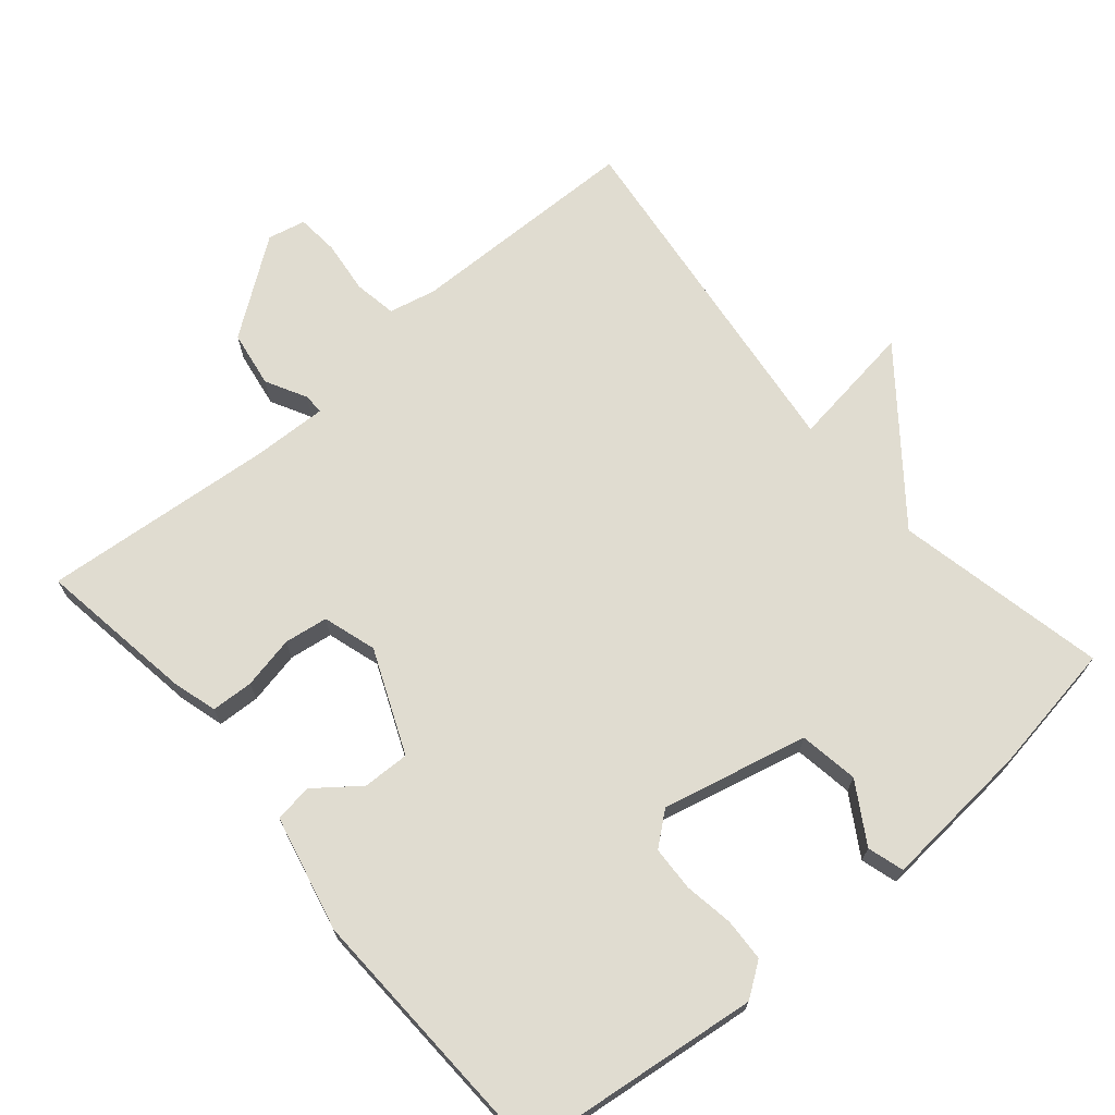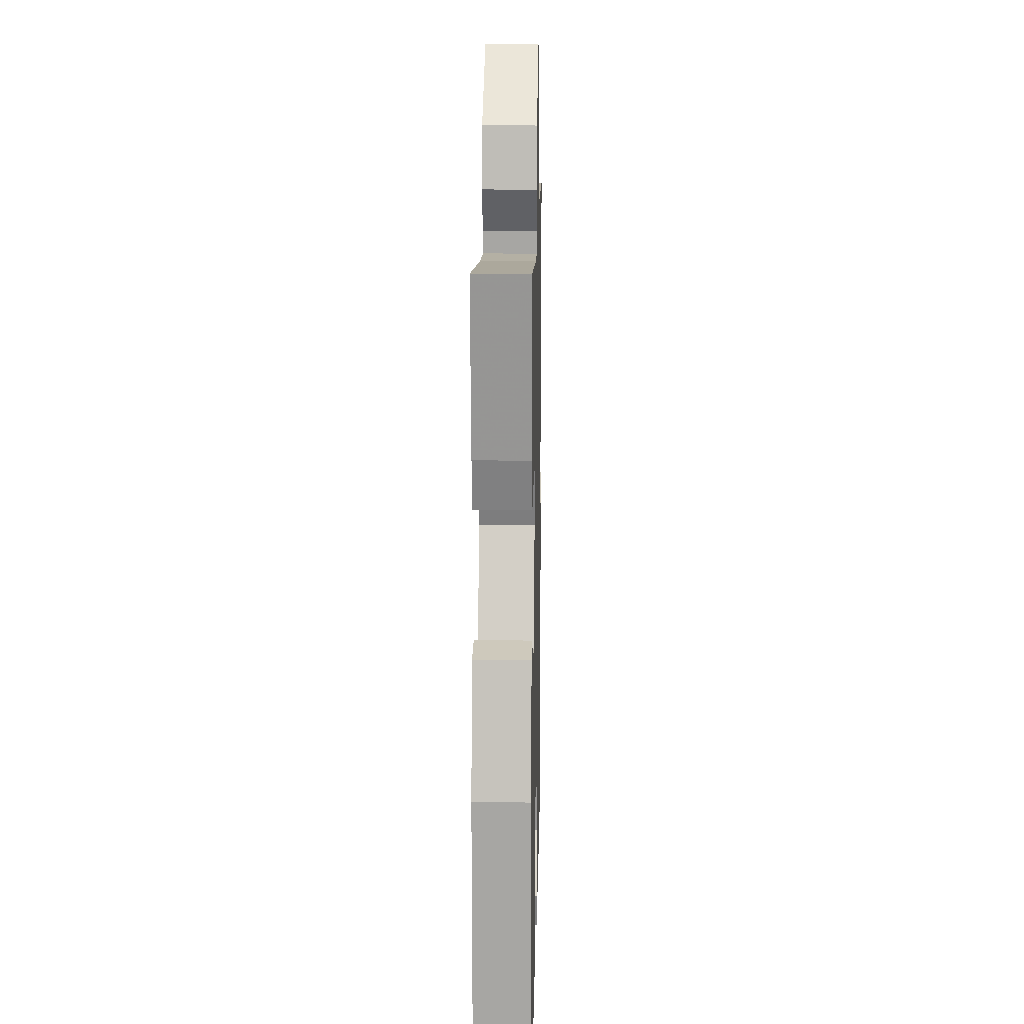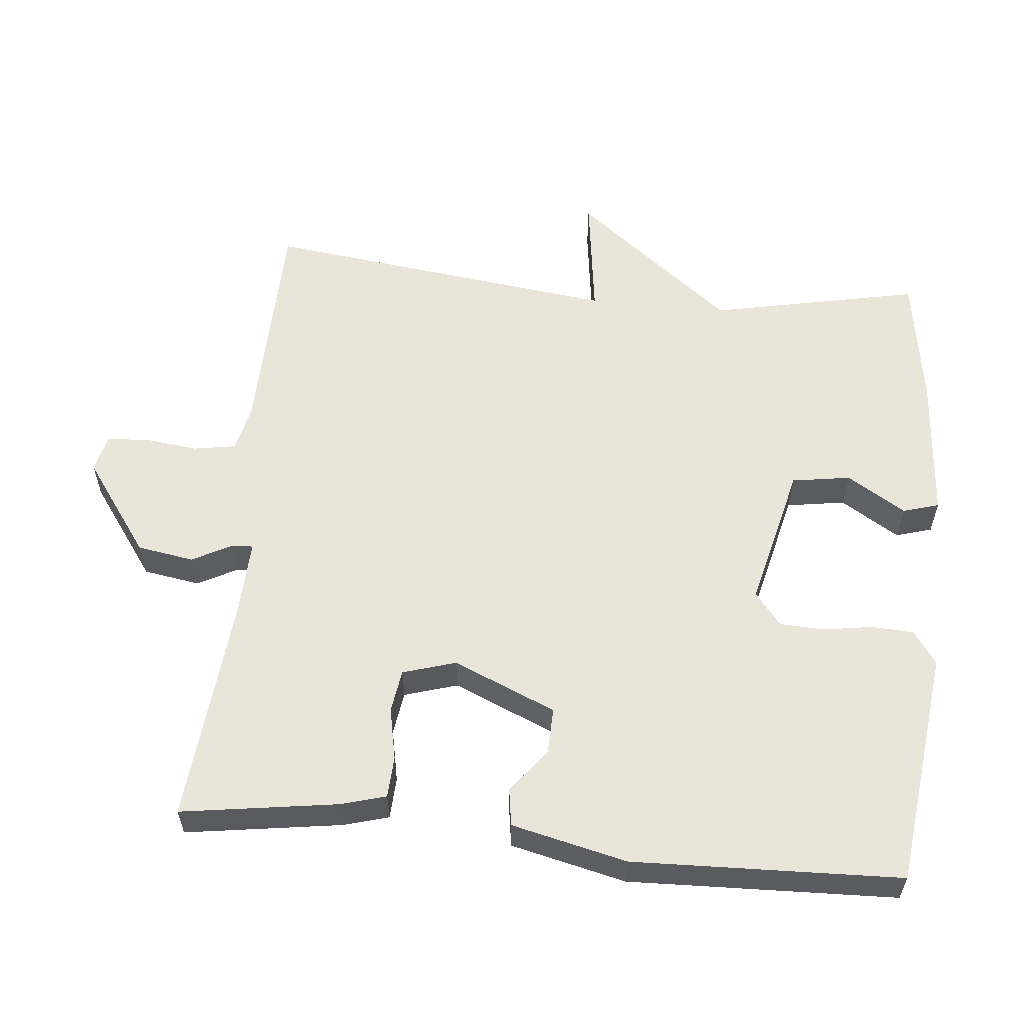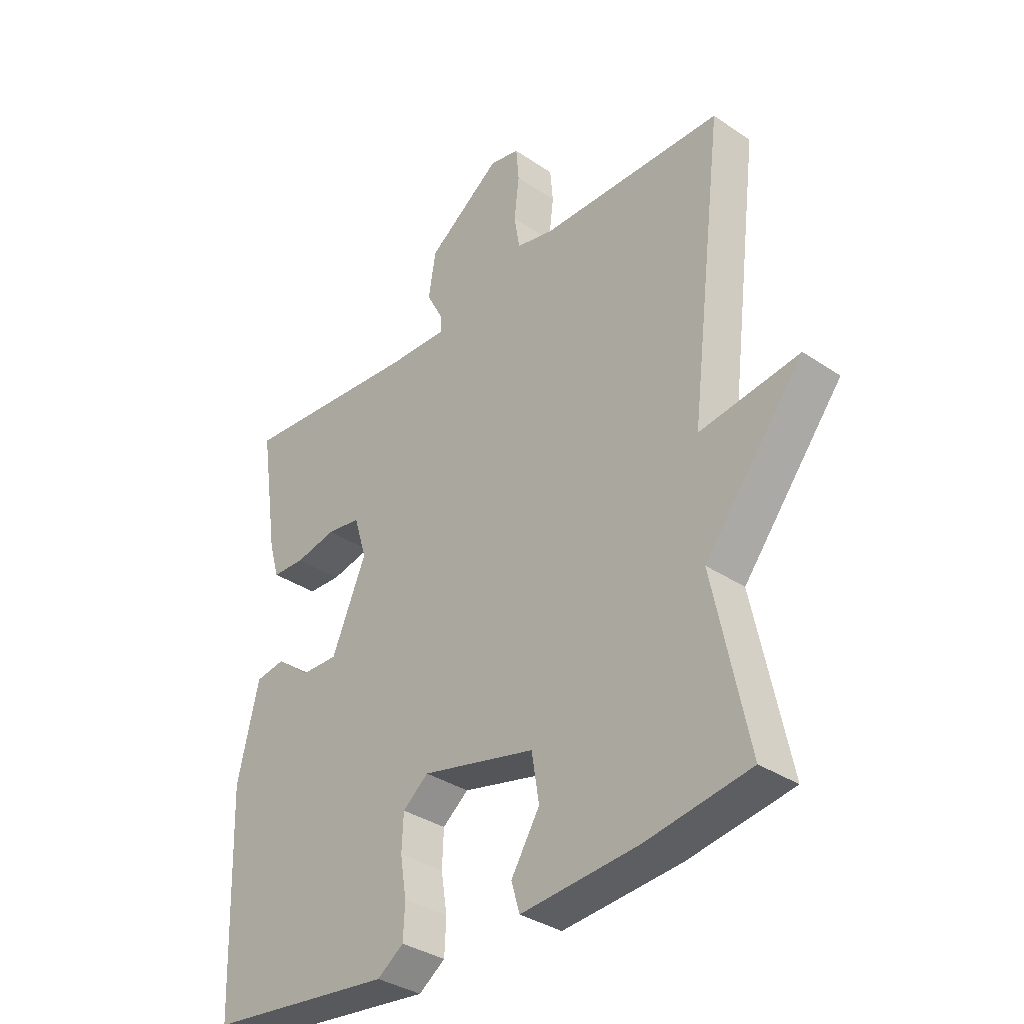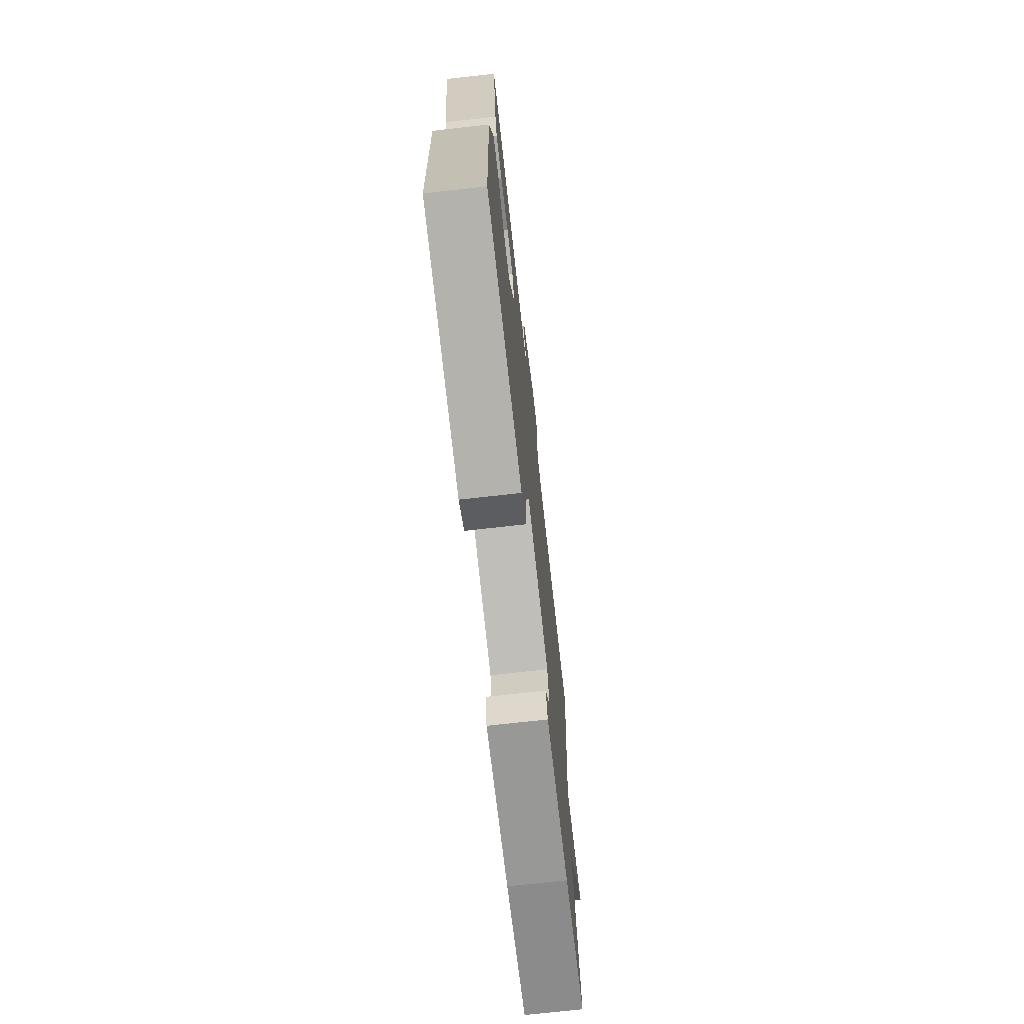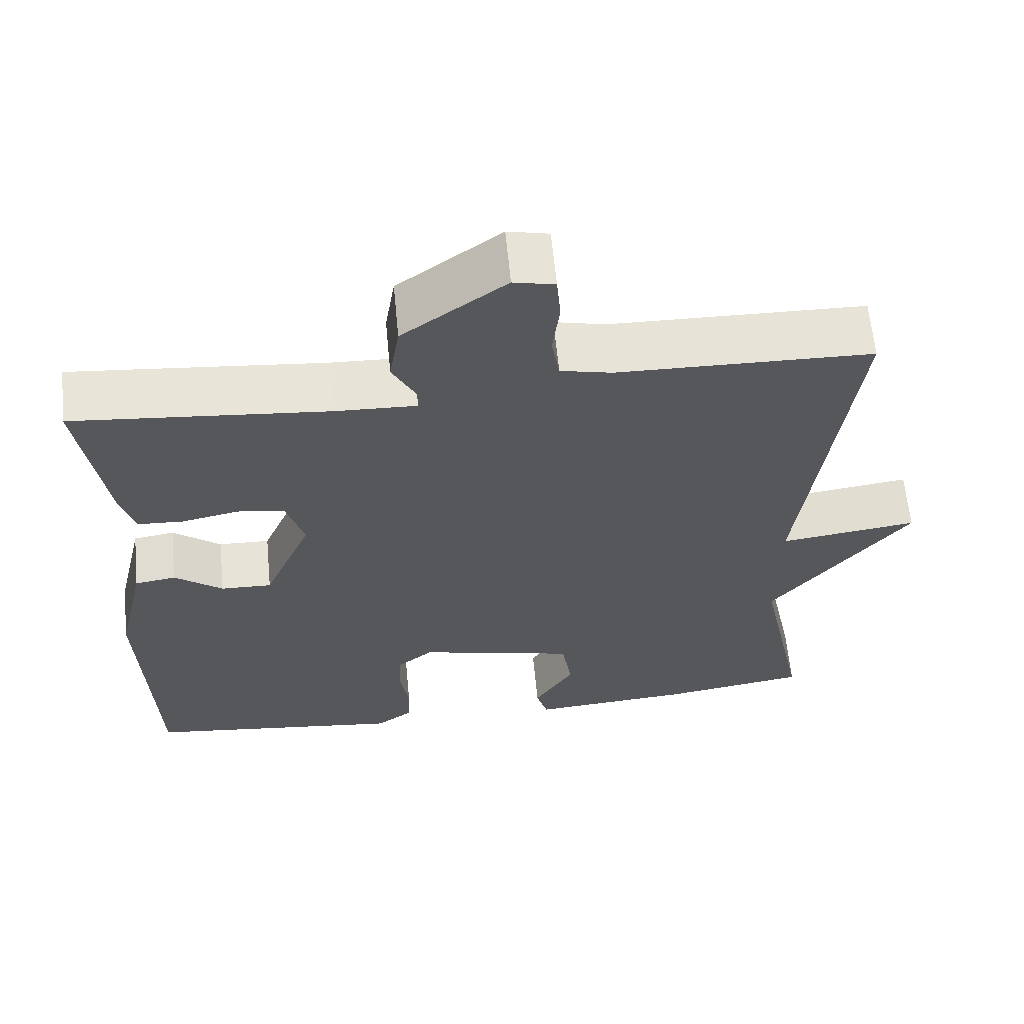
<metadata>
{"format":"obj","ext":"obj","renderer":"f3d","projection":"perspective","resolution":1024,"background":"white","views":[{"elev":69.7,"azim":139.5,"up":"+Y"},{"elev":13.7,"azim":91.3,"up":"+Z"},{"elev":57.9,"azim":95.6,"up":"+Y"},{"elev":-34.8,"azim":-132.1,"up":"+Z"},{"elev":-72.7,"azim":96.4,"up":"+Z"},{"elev":62.6,"azim":174.5,"up":"+Z"}]}
</metadata>
<code>
v 0.5 0.07 0.5
v 0.467 0.07 0.279
v 0.449 0.07 0.216
v 0.39 0.07 0.213
v 0.316 0.07 0.228
v 0.255 0.07 0.219
v 0.232 0.07 0.144
v 0.294 0.07 -0.001
v 0.36 0.07 0.001
v 0.422 0.07 0.049
v 0.475 0.07 0.041
v 0.513 0.07 -0.122
v 0.5 0.07 -0.5
v 0.165 0.07 -0.541
v 0.118 0.07 -0.508
v 0.115 0.07 -0.448
v 0.126 0.07 -0.379
v 0.123 0.07 -0.316
v 0.077 0.07 -0.279
v -0.127 0.07 -0.328
v -0.14 0.07 -0.411
v -0.089 0.07 -0.494
v -0.104 0.07 -0.545
v -0.314 0.07 -0.529
v -0.5 0.07 -0.5
v -0.438 0.07 -0.203
v -0.616 0.07 0.021
v -0.438 0.07 -0.003
v -0.5 0.07 0.5
v -0.172 0.07 0.507
v -0.106 0.07 0.522
v -0.096 0.07 0.582
v -0.105 0.07 0.657
v -0.1 0.07 0.716
v -0.047 0.07 0.728
v 0.086 0.07 0.632
v 0.099 0.07 0.552
v 0.069 0.07 0.495
v 0.068 0.07 0.466
v 0.173 0.07 0.47
v 0.5 0 0.5
v 0.467 0 0.279
v 0.449 0 0.216
v 0.39 0 0.213
v 0.316 0 0.228
v 0.255 0 0.219
v 0.232 0 0.144
v 0.294 0 -0.001
v 0.36 0 0.001
v 0.422 0 0.049
v 0.475 0 0.041
v 0.513 0 -0.122
v 0.5 0 -0.5
v 0.165 0 -0.541
v 0.118 0 -0.508
v 0.115 0 -0.448
v 0.126 0 -0.379
v 0.123 0 -0.316
v 0.077 0 -0.279
v -0.127 0 -0.328
v -0.14 0 -0.411
v -0.089 0 -0.494
v -0.104 0 -0.545
v -0.314 0 -0.529
v -0.5 0 -0.5
v -0.438 0 -0.203
v -0.616 0 0.021
v -0.438 0 -0.003
v -0.5 0 0.5
v -0.172 0 0.507
v -0.106 0 0.522
v -0.096 0 0.582
v -0.105 0 0.657
v -0.1 0 0.716
v -0.047 0 0.728
v 0.086 0 0.632
v 0.099 0 0.552
v 0.069 0 0.495
v 0.068 0 0.466
v 0.173 0 0.47
f 36 37 38
f 35 36 38
f 34 35 38
f 33 34 38
f 32 33 38
f 31 32 38 39
f 30 31 39
f 28 29 30 39
f 26 27 28
f 26 28 39 40
f 24 25 26
f 23 24 26
f 22 23 26
f 21 22 26
f 20 21 26
f 19 20 26 40
f 15 16 17
f 14 15 17
f 13 14 17
f 12 13 17
f 11 12 17
f 10 11 17
f 9 10 17
f 8 9 17 18
f 7 8 18 19
f 3 4 5
f 2 3 5
f 1 2 5
f 40 1 5
f 40 5 6
f 6 7 19 40
f 78 77 76
f 78 76 75
f 78 75 74
f 78 74 73
f 78 73 72
f 79 78 72 71
f 79 71 70
f 79 70 69 68
f 68 67 66
f 80 79 68 66
f 66 65 64
f 66 64 63
f 66 63 62
f 66 62 61
f 66 61 60
f 80 66 60 59
f 57 56 55
f 57 55 54
f 57 54 53
f 57 53 52
f 57 52 51
f 57 51 50
f 57 50 49
f 58 57 49 48
f 59 58 48 47
f 45 44 43
f 45 43 42
f 45 42 41
f 45 41 80
f 46 45 80
f 80 59 47 46
f 1 41 42 2
f 2 42 43 3
f 3 43 44 4
f 4 44 45 5
f 5 45 46 6
f 6 46 47 7
f 7 47 48 8
f 8 48 49 9
f 9 49 50 10
f 10 50 51 11
f 11 51 52 12
f 12 52 53 13
f 13 53 54 14
f 14 54 55 15
f 15 55 56 16
f 16 56 57 17
f 17 57 58 18
f 18 58 59 19
f 19 59 60 20
f 20 60 61 21
f 21 61 62 22
f 22 62 63 23
f 23 63 64 24
f 24 64 65 25
f 25 65 66 26
f 26 66 67 27
f 27 67 68 28
f 28 68 69 29
f 29 69 70 30
f 30 70 71 31
f 31 71 72 32
f 32 72 73 33
f 33 73 74 34
f 34 74 75 35
f 35 75 76 36
f 36 76 77 37
f 37 77 78 38
f 38 78 79 39
f 39 79 80 40
f 40 80 41 1

</code>
